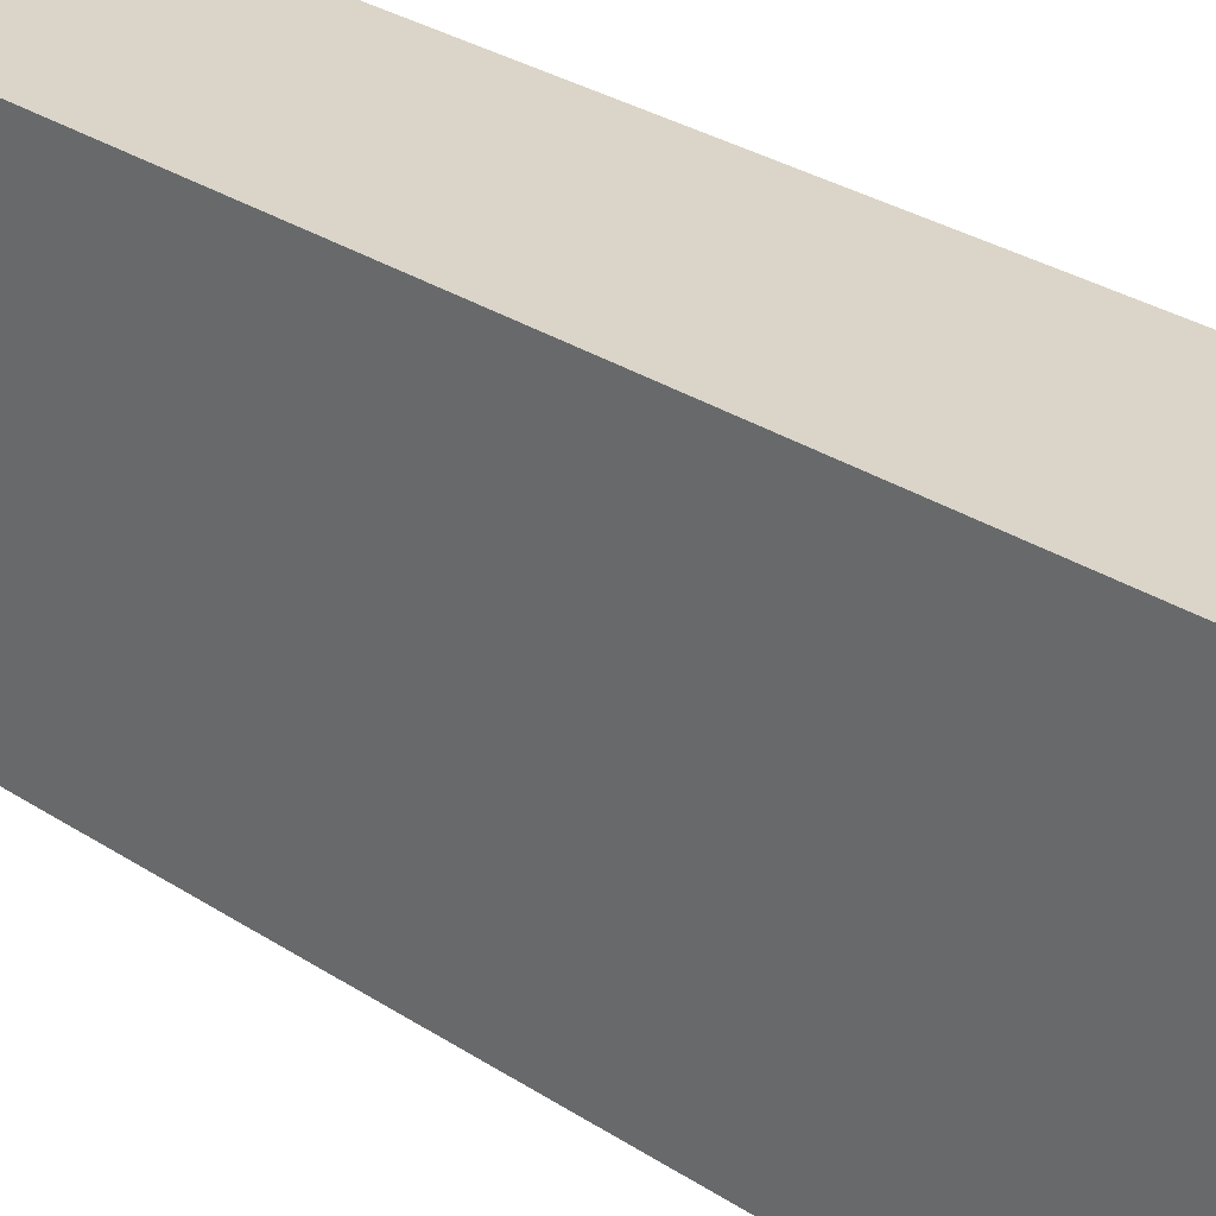
<metadata>
{"format":"obj","ext":"obj","renderer":"f3d","projection":"perspective","resolution":1024,"background":"white","views":[{"elev":29.2,"azim":-45.7,"up":"+Z"}]}
</metadata>
<code>
v -0.1748 -0.9229 -0.343
v 0.1748 -0.9229 -0.343
v -0.1748 -0.9229 0.343
v 0.1748 -0.9229 0.343
v -0.1748 0.9229 -0.343
v 0.1748 0.9229 -0.343
v -0.1748 0.9229 0.343
v 0.1748 0.9229 0.343
v 0 0.9229 0
v 0.1748 0.9229 0
v 0 0.9229 -0.343
v -0.1748 0.9229 0
v 0 0.9229 0.343
v -0.1748 -0.9229 0
v -0.1748 0 0
v -0.1748 0 -0.343
v -0.1748 0 0.343
v 0 -0.9229 -0.343
v 0 -0.9229 0
v 0.1748 -0.9229 0
v 0 -0.9229 0.343
v 0.1748 0 -0.343
v 0.1748 0 0
v 0.1748 0 0.343
v 0 0 0.343
v 0 0 -0.343
v -0.08739 0.9229 -0.1715
v 0 0.9229 -0.1715
v -0.08739 0.9229 -0.343
v 0.08739 0.9229 0.1715
v 0.1748 0.9229 0.1715
v 0.08739 0.9229 0
v 0.1748 0.9229 -0.1715
v 0.08739 0.9229 -0.343
v 0.08739 0.9229 -0.1715
v -0.1748 0.9229 -0.1715
v -0.08739 0.9229 0
v -0.1748 0.9229 0.1715
v -0.08739 0.9229 0.343
v -0.08739 0.9229 0.1715
v 0.08739 0.9229 0.343
v 0 0.9229 0.1715
v -0.1748 -0.9229 -0.1715
v -0.1748 -0.4615 -0.1715
v -0.1748 -0.4615 -0.343
v -0.1748 -0.9229 0.1715
v -0.1748 -0.4615 0.1715
v -0.1748 -0.4615 0
v -0.1748 0.4615 -0.1715
v -0.1748 0.4615 -0.343
v -0.1748 0 -0.1715
v -0.1748 -0.4615 0.343
v -0.1748 0 0.1715
v -0.1748 0.4615 0.343
v -0.1748 0.4615 0.1715
v -0.1748 0.4615 0
v -0.08739 -0.9229 -0.343
v -0.08739 -0.9229 -0.1715
v 0.08739 -0.9229 -0.343
v 0.08739 -0.9229 -0.1715
v 0 -0.9229 -0.1715
v -0.08739 -0.9229 0.1715
v -0.08739 -0.9229 0
v 0.1748 -0.9229 -0.1715
v 0.08739 -0.9229 0
v 0.1748 -0.9229 0.1715
v 0.08739 -0.9229 0.343
v 0.08739 -0.9229 0.1715
v -0.08739 -0.9229 0.343
v 0 -0.9229 0.1715
v 0.1748 -0.4615 -0.343
v 0.1748 0 -0.1715
v 0.1748 -0.4615 -0.1715
v 0.1748 0.4615 -0.343
v 0.1748 0.4615 -0.1715
v 0.1748 0.4615 0.1715
v 0.1748 0.4615 0
v 0.1748 -0.4615 0
v 0.1748 0.4615 0.343
v 0.1748 0 0.1715
v 0.1748 -0.4615 0.343
v 0.1748 -0.4615 0.1715
v 0 -0.4615 0.343
v -0.08739 -0.4615 0.343
v 0.08739 -0.4615 0.343
v 0.08739 0.4615 0.343
v 0.08739 0 0.343
v -0.08739 0 0.343
v 0 0.4615 0.343
v -0.08739 0.4615 0.343
v -0.08739 -0.4615 -0.343
v -0.08739 0.4615 -0.343
v -0.08739 0 -0.343
v 0.08739 -0.4615 -0.343
v 0 -0.4615 -0.343
v 0.08739 0 -0.343
v 0 0.4615 -0.343
v 0.08739 0.4615 -0.343
v -0.1311 0.9229 -0.2572
v -0.08739 0.9229 -0.2572
v -0.1311 0.9229 -0.343
v -0.04369 0.9229 -0.08574
v 0 0.9229 -0.08574
v -0.04369 0.9229 -0.1715
v 0 0.9229 -0.2572
v -0.04369 0.9229 -0.343
v -0.04369 0.9229 -0.2572
v 0.04369 0.9229 0.08574
v 0.08739 0.9229 0.08574
v 0.04369 0.9229 0
v 0.1311 0.9229 0.2572
v 0.1748 0.9229 0.2572
v 0.1311 0.9229 0.1715
v 0.1748 0.9229 0.08574
v 0.1311 0.9229 0
v 0.1311 0.9229 0.08574
v 0.1748 0.9229 -0.08574
v 0.1311 0.9229 -0.1715
v 0.1311 0.9229 -0.08574
v 0.1748 0.9229 -0.2572
v 0.1311 0.9229 -0.343
v 0.1311 0.9229 -0.2572
v 0.04369 0.9229 -0.343
v 0.04369 0.9229 -0.2572
v 0.08739 0.9229 -0.2572
v 0.04369 0.9229 -0.08574
v 0.08739 0.9229 -0.08574
v 0.04369 0.9229 -0.1715
v -0.1748 0.9229 -0.2572
v -0.1311 0.9229 -0.1715
v -0.1748 0.9229 -0.08574
v -0.1311 0.9229 0
v -0.1311 0.9229 -0.08574
v -0.04369 0.9229 0
v -0.08739 0.9229 -0.08574
v -0.1748 0.9229 0.08574
v -0.1311 0.9229 0.1715
v -0.1311 0.9229 0.08574
v -0.1748 0.9229 0.2572
v -0.1311 0.9229 0.343
v -0.1311 0.9229 0.2572
v -0.04369 0.9229 0.343
v -0.04369 0.9229 0.2572
v -0.08739 0.9229 0.2572
v 0.04369 0.9229 0.343
v 0.04369 0.9229 0.2572
v 0 0.9229 0.2572
v 0.1311 0.9229 0.343
v 0.08739 0.9229 0.2572
v 0 0.9229 0.08574
v 0.04369 0.9229 0.1715
v -0.08739 0.9229 0.08574
v -0.04369 0.9229 0.1715
v -0.04369 0.9229 0.08574
v -0.1748 -0.9229 -0.2572
v -0.1748 -0.6922 -0.2572
v -0.1748 -0.6922 -0.343
v -0.1748 -0.9229 -0.08574
v -0.1748 -0.6922 -0.08574
v -0.1748 -0.6922 -0.1715
v -0.1748 -0.2307 -0.2572
v -0.1748 -0.2307 -0.343
v -0.1748 -0.4615 -0.2572
v -0.1748 -0.9229 0.08574
v -0.1748 -0.6922 0.08574
v -0.1748 -0.6922 0
v -0.1748 -0.9229 0.2572
v -0.1748 -0.6922 0.2572
v -0.1748 -0.6922 0.1715
v -0.1748 -0.2307 0.08574
v -0.1748 -0.2307 0
v -0.1748 -0.4615 0.08574
v -0.1748 0.2307 -0.08574
v -0.1748 0.2307 -0.1715
v -0.1748 0 -0.08574
v -0.1748 0.6922 -0.2572
v -0.1748 0.6922 -0.343
v -0.1748 0.4615 -0.2572
v -0.1748 0.2307 -0.343
v -0.1748 0 -0.2572
v -0.1748 0.2307 -0.2572
v -0.1748 -0.4615 -0.08574
v -0.1748 -0.2307 -0.08574
v -0.1748 -0.2307 -0.1715
v -0.1748 -0.6922 0.343
v -0.1748 -0.4615 0.2572
v -0.1748 -0.2307 0.343
v -0.1748 0 0.2572
v -0.1748 -0.2307 0.2572
v -0.1748 0 0.08574
v -0.1748 -0.2307 0.1715
v -0.1748 0.2307 0.343
v -0.1748 0.4615 0.2572
v -0.1748 0.2307 0.2572
v -0.1748 0.6922 0.343
v -0.1748 0.6922 0.2572
v -0.1748 0.6922 0.08574
v -0.1748 0.6922 0.1715
v -0.1748 0.6922 -0.08574
v -0.1748 0.6922 0
v -0.1748 0.6922 -0.1715
v -0.1748 0.2307 0
v -0.1748 0.4615 -0.08574
v -0.1748 0.2307 0.1715
v -0.1748 0.4615 0.08574
v -0.1748 0.2307 0.08574
v -0.1311 -0.9229 -0.343
v -0.1311 -0.9229 -0.2572
v -0.04369 -0.9229 -0.343
v -0.04369 -0.9229 -0.2572
v -0.08739 -0.9229 -0.2572
v -0.1311 -0.9229 -0.08574
v -0.1311 -0.9229 -0.1715
v 0.04369 -0.9229 -0.343
v 0.04369 -0.9229 -0.2572
v 0 -0.9229 -0.2572
v 0.1311 -0.9229 -0.343
v 0.1311 -0.9229 -0.2572
v 0.08739 -0.9229 -0.2572
v 0.04369 -0.9229 -0.08574
v 0 -0.9229 -0.08574
v 0.04369 -0.9229 -0.1715
v -0.04369 -0.9229 0.08574
v -0.08739 -0.9229 0.08574
v -0.04369 -0.9229 0
v -0.1311 -0.9229 0.2572
v -0.1311 -0.9229 0.1715
v -0.1311 -0.9229 0
v -0.1311 -0.9229 0.08574
v -0.04369 -0.9229 -0.1715
v -0.04369 -0.9229 -0.08574
v -0.08739 -0.9229 -0.08574
v 0.1748 -0.9229 -0.2572
v 0.1311 -0.9229 -0.1715
v 0.1748 -0.9229 -0.08574
v 0.1311 -0.9229 0
v 0.1311 -0.9229 -0.08574
v 0.04369 -0.9229 0
v 0.08739 -0.9229 -0.08574
v 0.1748 -0.9229 0.08574
v 0.1311 -0.9229 0.1715
v 0.1311 -0.9229 0.08574
v 0.1748 -0.9229 0.2572
v 0.1311 -0.9229 0.343
v 0.1311 -0.9229 0.2572
v 0.04369 -0.9229 0.343
v 0.04369 -0.9229 0.2572
v 0.08739 -0.9229 0.2572
v -0.04369 -0.9229 0.343
v -0.04369 -0.9229 0.2572
v 0 -0.9229 0.2572
v -0.1311 -0.9229 0.343
v -0.08739 -0.9229 0.2572
v 0 -0.9229 0.08574
v -0.04369 -0.9229 0.1715
v 0.08739 -0.9229 0.08574
v 0.04369 -0.9229 0.1715
v 0.04369 -0.9229 0.08574
v 0.1748 -0.6922 -0.343
v 0.1748 -0.4615 -0.2572
v 0.1748 -0.6922 -0.2572
v 0.1748 -0.2307 -0.343
v 0.1748 0 -0.2572
v 0.1748 -0.2307 -0.2572
v 0.1748 0 -0.08574
v 0.1748 -0.2307 -0.08574
v 0.1748 -0.2307 -0.1715
v 0.1748 0.2307 -0.343
v 0.1748 0.4615 -0.2572
v 0.1748 0.2307 -0.2572
v 0.1748 0.6922 -0.343
v 0.1748 0.6922 -0.2572
v 0.1748 0.6922 -0.08574
v 0.1748 0.6922 -0.1715
v 0.1748 0.6922 0.08574
v 0.1748 0.6922 0
v 0.1748 0.6922 0.2572
v 0.1748 0.6922 0.1715
v 0.1748 0.2307 0.08574
v 0.1748 0.2307 0
v 0.1748 0.4615 0.08574
v 0.1748 0.2307 -0.1715
v 0.1748 0.4615 -0.08574
v 0.1748 0.2307 -0.08574
v 0.1748 -0.6922 -0.1715
v 0.1748 -0.2307 0
v 0.1748 -0.4615 -0.08574
v 0.1748 -0.6922 0
v 0.1748 -0.6922 -0.08574
v 0.1748 0.2307 0.1715
v 0.1748 0 0.08574
v 0.1748 0.6922 0.343
v 0.1748 0.4615 0.2572
v 0.1748 0.2307 0.343
v 0.1748 0 0.2572
v 0.1748 0.2307 0.2572
v 0.1748 -0.2307 0.343
v 0.1748 -0.4615 0.2572
v 0.1748 -0.2307 0.2572
v 0.1748 -0.6922 0.343
v 0.1748 -0.6922 0.2572
v 0.1748 -0.6922 0.08574
v 0.1748 -0.6922 0.1715
v 0.1748 -0.2307 0.08574
v 0.1748 -0.2307 0.1715
v 0.1748 -0.4615 0.08574
v -0.08739 -0.6922 0.343
v -0.1311 -0.6922 0.343
v 0 -0.6922 0.343
v -0.04369 -0.6922 0.343
v 0 -0.2307 0.343
v -0.04369 -0.2307 0.343
v -0.04369 -0.4615 0.343
v 0.08739 -0.6922 0.343
v 0.04369 -0.6922 0.343
v 0.1311 -0.6922 0.343
v 0.1311 -0.2307 0.343
v 0.1311 -0.4615 0.343
v 0.1311 0.2307 0.343
v 0.1311 0 0.343
v 0.1311 0.6922 0.343
v 0.1311 0.4615 0.343
v 0.04369 0.2307 0.343
v 0.04369 0 0.343
v 0.08739 0.2307 0.343
v 0.04369 -0.4615 0.343
v 0.08739 -0.2307 0.343
v 0.04369 -0.2307 0.343
v -0.1311 -0.4615 0.343
v -0.04369 0 0.343
v -0.08739 -0.2307 0.343
v -0.1311 0 0.343
v -0.1311 -0.2307 0.343
v 0.04369 0.4615 0.343
v 0 0.2307 0.343
v 0.08739 0.6922 0.343
v 0 0.6922 0.343
v 0.04369 0.6922 0.343
v -0.08739 0.6922 0.343
v -0.04369 0.6922 0.343
v -0.1311 0.6922 0.343
v -0.1311 0.2307 0.343
v -0.1311 0.4615 0.343
v -0.04369 0.2307 0.343
v -0.04369 0.4615 0.343
v -0.08739 0.2307 0.343
v -0.1311 -0.6922 -0.343
v -0.1311 -0.2307 -0.343
v -0.1311 -0.4615 -0.343
v -0.04369 -0.6922 -0.343
v -0.08739 -0.6922 -0.343
v -0.1311 0.2307 -0.343
v -0.1311 0 -0.343
v -0.1311 0.6922 -0.343
v -0.1311 0.4615 -0.343
v -0.04369 0.2307 -0.343
v -0.04369 0 -0.343
v -0.08739 0.2307 -0.343
v 0.04369 -0.2307 -0.343
v 0.04369 -0.4615 -0.343
v 0 -0.2307 -0.343
v 0.1311 -0.6922 -0.343
v 0.08739 -0.6922 -0.343
v 0 -0.6922 -0.343
v 0.04369 -0.6922 -0.343
v -0.08739 -0.2307 -0.343
v -0.04369 -0.2307 -0.343
v -0.04369 -0.4615 -0.343
v 0.1311 -0.4615 -0.343
v 0.04369 0 -0.343
v 0.08739 -0.2307 -0.343
v 0.1311 0 -0.343
v 0.1311 -0.2307 -0.343
v -0.04369 0.4615 -0.343
v 0 0.2307 -0.343
v -0.08739 0.6922 -0.343
v 0 0.6922 -0.343
v -0.04369 0.6922 -0.343
v 0.08739 0.6922 -0.343
v 0.04369 0.6922 -0.343
v 0.1311 0.6922 -0.343
v 0.1311 0.2307 -0.343
v 0.1311 0.4615 -0.343
v 0.04369 0.2307 -0.343
v 0.04369 0.4615 -0.343
v 0.08739 0.2307 -0.343
f 5 99 101
f 99 27 100
f 100 29 101
f 99 100 101
f 27 102 104
f 102 9 103
f 103 28 104
f 102 103 104
f 28 105 107
f 105 11 106
f 106 29 107
f 105 106 107
f 27 104 100
f 104 28 107
f 107 29 100
f 104 107 100
f 9 108 110
f 108 30 109
f 109 32 110
f 108 109 110
f 30 111 113
f 111 8 112
f 112 31 113
f 111 112 113
f 31 114 116
f 114 10 115
f 115 32 116
f 114 115 116
f 30 113 109
f 113 31 116
f 116 32 109
f 113 116 109
f 10 117 119
f 117 33 118
f 118 35 119
f 117 118 119
f 33 120 122
f 120 6 121
f 121 34 122
f 120 121 122
f 34 123 125
f 123 11 124
f 124 35 125
f 123 124 125
f 33 122 118
f 122 34 125
f 125 35 118
f 122 125 118
f 9 110 103
f 110 32 126
f 126 28 103
f 110 126 103
f 32 115 127
f 115 10 119
f 119 35 127
f 115 119 127
f 35 124 128
f 124 11 105
f 105 28 128
f 124 105 128
f 32 127 126
f 127 35 128
f 128 28 126
f 127 128 126
f 5 129 99
f 129 36 130
f 130 27 99
f 129 130 99
f 36 131 133
f 131 12 132
f 132 37 133
f 131 132 133
f 37 134 135
f 134 9 102
f 102 27 135
f 134 102 135
f 36 133 130
f 133 37 135
f 135 27 130
f 133 135 130
f 12 136 138
f 136 38 137
f 137 40 138
f 136 137 138
f 38 139 141
f 139 7 140
f 140 39 141
f 139 140 141
f 39 142 144
f 142 13 143
f 143 40 144
f 142 143 144
f 38 141 137
f 141 39 144
f 144 40 137
f 141 144 137
f 13 145 147
f 145 41 146
f 146 42 147
f 145 146 147
f 41 148 149
f 148 8 111
f 111 30 149
f 148 111 149
f 30 108 151
f 108 9 150
f 150 42 151
f 108 150 151
f 41 149 146
f 149 30 151
f 151 42 146
f 149 151 146
f 12 138 132
f 138 40 152
f 152 37 132
f 138 152 132
f 40 143 153
f 143 13 147
f 147 42 153
f 143 147 153
f 42 150 154
f 150 9 134
f 134 37 154
f 150 134 154
f 40 153 152
f 153 42 154
f 154 37 152
f 153 154 152
f 1 155 157
f 155 43 156
f 156 45 157
f 155 156 157
f 43 158 160
f 158 14 159
f 159 44 160
f 158 159 160
f 44 161 163
f 161 16 162
f 162 45 163
f 161 162 163
f 43 160 156
f 160 44 163
f 163 45 156
f 160 163 156
f 14 164 166
f 164 46 165
f 165 48 166
f 164 165 166
f 46 167 169
f 167 3 168
f 168 47 169
f 167 168 169
f 47 170 172
f 170 15 171
f 171 48 172
f 170 171 172
f 46 169 165
f 169 47 172
f 172 48 165
f 169 172 165
f 15 173 175
f 173 49 174
f 174 51 175
f 173 174 175
f 49 176 178
f 176 5 177
f 177 50 178
f 176 177 178
f 50 179 181
f 179 16 180
f 180 51 181
f 179 180 181
f 49 178 174
f 178 50 181
f 181 51 174
f 178 181 174
f 14 166 159
f 166 48 182
f 182 44 159
f 166 182 159
f 48 171 183
f 171 15 175
f 175 51 183
f 171 175 183
f 51 180 184
f 180 16 161
f 161 44 184
f 180 161 184
f 48 183 182
f 183 51 184
f 184 44 182
f 183 184 182
f 3 185 168
f 185 52 186
f 186 47 168
f 185 186 168
f 52 187 189
f 187 17 188
f 188 53 189
f 187 188 189
f 53 190 191
f 190 15 170
f 170 47 191
f 190 170 191
f 52 189 186
f 189 53 191
f 191 47 186
f 189 191 186
f 17 192 194
f 192 54 193
f 193 55 194
f 192 193 194
f 54 195 196
f 195 7 139
f 139 38 196
f 195 139 196
f 38 136 198
f 136 12 197
f 197 55 198
f 136 197 198
f 54 196 193
f 196 38 198
f 198 55 193
f 196 198 193
f 12 131 200
f 131 36 199
f 199 56 200
f 131 199 200
f 36 129 201
f 129 5 176
f 176 49 201
f 129 176 201
f 49 173 203
f 173 15 202
f 202 56 203
f 173 202 203
f 36 201 199
f 201 49 203
f 203 56 199
f 201 203 199
f 17 194 188
f 194 55 204
f 204 53 188
f 194 204 188
f 55 197 205
f 197 12 200
f 200 56 205
f 197 200 205
f 56 202 206
f 202 15 190
f 190 53 206
f 202 190 206
f 55 205 204
f 205 56 206
f 206 53 204
f 205 206 204
f 1 207 155
f 207 57 208
f 208 43 155
f 207 208 155
f 57 209 211
f 209 18 210
f 210 58 211
f 209 210 211
f 58 212 213
f 212 14 158
f 158 43 213
f 212 158 213
f 57 211 208
f 211 58 213
f 213 43 208
f 211 213 208
f 18 214 216
f 214 59 215
f 215 61 216
f 214 215 216
f 59 217 219
f 217 2 218
f 218 60 219
f 217 218 219
f 60 220 222
f 220 19 221
f 221 61 222
f 220 221 222
f 59 219 215
f 219 60 222
f 222 61 215
f 219 222 215
f 19 223 225
f 223 62 224
f 224 63 225
f 223 224 225
f 62 226 227
f 226 3 167
f 167 46 227
f 226 167 227
f 46 164 229
f 164 14 228
f 228 63 229
f 164 228 229
f 62 227 224
f 227 46 229
f 229 63 224
f 227 229 224
f 18 216 210
f 216 61 230
f 230 58 210
f 216 230 210
f 61 221 231
f 221 19 225
f 225 63 231
f 221 225 231
f 63 228 232
f 228 14 212
f 212 58 232
f 228 212 232
f 61 231 230
f 231 63 232
f 232 58 230
f 231 232 230
f 2 233 218
f 233 64 234
f 234 60 218
f 233 234 218
f 64 235 237
f 235 20 236
f 236 65 237
f 235 236 237
f 65 238 239
f 238 19 220
f 220 60 239
f 238 220 239
f 64 237 234
f 237 65 239
f 239 60 234
f 237 239 234
f 20 240 242
f 240 66 241
f 241 68 242
f 240 241 242
f 66 243 245
f 243 4 244
f 244 67 245
f 243 244 245
f 67 246 248
f 246 21 247
f 247 68 248
f 246 247 248
f 66 245 241
f 245 67 248
f 248 68 241
f 245 248 241
f 21 249 251
f 249 69 250
f 250 70 251
f 249 250 251
f 69 252 253
f 252 3 226
f 226 62 253
f 252 226 253
f 62 223 255
f 223 19 254
f 254 70 255
f 223 254 255
f 69 253 250
f 253 62 255
f 255 70 250
f 253 255 250
f 20 242 236
f 242 68 256
f 256 65 236
f 242 256 236
f 68 247 257
f 247 21 251
f 251 70 257
f 247 251 257
f 70 254 258
f 254 19 238
f 238 65 258
f 254 238 258
f 68 257 256
f 257 70 258
f 258 65 256
f 257 258 256
f 2 259 261
f 259 71 260
f 260 73 261
f 259 260 261
f 71 262 264
f 262 22 263
f 263 72 264
f 262 263 264
f 72 265 267
f 265 23 266
f 266 73 267
f 265 266 267
f 71 264 260
f 264 72 267
f 267 73 260
f 264 267 260
f 22 268 270
f 268 74 269
f 269 75 270
f 268 269 270
f 74 271 272
f 271 6 120
f 120 33 272
f 271 120 272
f 33 117 274
f 117 10 273
f 273 75 274
f 117 273 274
f 74 272 269
f 272 33 274
f 274 75 269
f 272 274 269
f 10 114 276
f 114 31 275
f 275 77 276
f 114 275 276
f 31 112 278
f 112 8 277
f 277 76 278
f 112 277 278
f 76 279 281
f 279 23 280
f 280 77 281
f 279 280 281
f 31 278 275
f 278 76 281
f 281 77 275
f 278 281 275
f 22 270 263
f 270 75 282
f 282 72 263
f 270 282 263
f 75 273 283
f 273 10 276
f 276 77 283
f 273 276 283
f 77 280 284
f 280 23 265
f 265 72 284
f 280 265 284
f 75 283 282
f 283 77 284
f 284 72 282
f 283 284 282
f 2 261 233
f 261 73 285
f 285 64 233
f 261 285 233
f 73 266 287
f 266 23 286
f 286 78 287
f 266 286 287
f 78 288 289
f 288 20 235
f 235 64 289
f 288 235 289
f 73 287 285
f 287 78 289
f 289 64 285
f 287 289 285
f 23 279 291
f 279 76 290
f 290 80 291
f 279 290 291
f 76 277 293
f 277 8 292
f 292 79 293
f 277 292 293
f 79 294 296
f 294 24 295
f 295 80 296
f 294 295 296
f 76 293 290
f 293 79 296
f 296 80 290
f 293 296 290
f 24 297 299
f 297 81 298
f 298 82 299
f 297 298 299
f 81 300 301
f 300 4 243
f 243 66 301
f 300 243 301
f 66 240 303
f 240 20 302
f 302 82 303
f 240 302 303
f 81 301 298
f 301 66 303
f 303 82 298
f 301 303 298
f 23 291 286
f 291 80 304
f 304 78 286
f 291 304 286
f 80 295 305
f 295 24 299
f 299 82 305
f 295 299 305
f 82 302 306
f 302 20 288
f 288 78 306
f 302 288 306
f 80 305 304
f 305 82 306
f 306 78 304
f 305 306 304
f 3 252 308
f 252 69 307
f 307 84 308
f 252 307 308
f 69 249 310
f 249 21 309
f 309 83 310
f 249 309 310
f 83 311 313
f 311 25 312
f 312 84 313
f 311 312 313
f 69 310 307
f 310 83 313
f 313 84 307
f 310 313 307
f 21 246 315
f 246 67 314
f 314 85 315
f 246 314 315
f 67 244 316
f 244 4 300
f 300 81 316
f 244 300 316
f 81 297 318
f 297 24 317
f 317 85 318
f 297 317 318
f 67 316 314
f 316 81 318
f 318 85 314
f 316 318 314
f 24 294 320
f 294 79 319
f 319 87 320
f 294 319 320
f 79 292 322
f 292 8 321
f 321 86 322
f 292 321 322
f 86 323 325
f 323 25 324
f 324 87 325
f 323 324 325
f 79 322 319
f 322 86 325
f 325 87 319
f 322 325 319
f 21 315 309
f 315 85 326
f 326 83 309
f 315 326 309
f 85 317 327
f 317 24 320
f 320 87 327
f 317 320 327
f 87 324 328
f 324 25 311
f 311 83 328
f 324 311 328
f 85 327 326
f 327 87 328
f 328 83 326
f 327 328 326
f 3 308 185
f 308 84 329
f 329 52 185
f 308 329 185
f 84 312 331
f 312 25 330
f 330 88 331
f 312 330 331
f 88 332 333
f 332 17 187
f 187 52 333
f 332 187 333
f 84 331 329
f 331 88 333
f 333 52 329
f 331 333 329
f 25 323 335
f 323 86 334
f 334 89 335
f 323 334 335
f 86 321 336
f 321 8 148
f 148 41 336
f 321 148 336
f 41 145 338
f 145 13 337
f 337 89 338
f 145 337 338
f 86 336 334
f 336 41 338
f 338 89 334
f 336 338 334
f 13 142 340
f 142 39 339
f 339 90 340
f 142 339 340
f 39 140 341
f 140 7 195
f 195 54 341
f 140 195 341
f 54 192 343
f 192 17 342
f 342 90 343
f 192 342 343
f 39 341 339
f 341 54 343
f 343 90 339
f 341 343 339
f 25 335 330
f 335 89 344
f 344 88 330
f 335 344 330
f 89 337 345
f 337 13 340
f 340 90 345
f 337 340 345
f 90 342 346
f 342 17 332
f 332 88 346
f 342 332 346
f 89 345 344
f 345 90 346
f 346 88 344
f 345 346 344
f 1 157 207
f 157 45 347
f 347 57 207
f 157 347 207
f 45 162 349
f 162 16 348
f 348 91 349
f 162 348 349
f 91 350 351
f 350 18 209
f 209 57 351
f 350 209 351
f 45 349 347
f 349 91 351
f 351 57 347
f 349 351 347
f 16 179 353
f 179 50 352
f 352 93 353
f 179 352 353
f 50 177 355
f 177 5 354
f 354 92 355
f 177 354 355
f 92 356 358
f 356 26 357
f 357 93 358
f 356 357 358
f 50 355 352
f 355 92 358
f 358 93 352
f 355 358 352
f 26 359 361
f 359 94 360
f 360 95 361
f 359 360 361
f 94 362 363
f 362 2 217
f 217 59 363
f 362 217 363
f 59 214 365
f 214 18 364
f 364 95 365
f 214 364 365
f 94 363 360
f 363 59 365
f 365 95 360
f 363 365 360
f 16 353 348
f 353 93 366
f 366 91 348
f 353 366 348
f 93 357 367
f 357 26 361
f 361 95 367
f 357 361 367
f 95 364 368
f 364 18 350
f 350 91 368
f 364 350 368
f 93 367 366
f 367 95 368
f 368 91 366
f 367 368 366
f 2 362 259
f 362 94 369
f 369 71 259
f 362 369 259
f 94 359 371
f 359 26 370
f 370 96 371
f 359 370 371
f 96 372 373
f 372 22 262
f 262 71 373
f 372 262 373
f 94 371 369
f 371 96 373
f 373 71 369
f 371 373 369
f 26 356 375
f 356 92 374
f 374 97 375
f 356 374 375
f 92 354 376
f 354 5 101
f 101 29 376
f 354 101 376
f 29 106 378
f 106 11 377
f 377 97 378
f 106 377 378
f 92 376 374
f 376 29 378
f 378 97 374
f 376 378 374
f 11 123 380
f 123 34 379
f 379 98 380
f 123 379 380
f 34 121 381
f 121 6 271
f 271 74 381
f 121 271 381
f 74 268 383
f 268 22 382
f 382 98 383
f 268 382 383
f 34 381 379
f 381 74 383
f 383 98 379
f 381 383 379
f 26 375 370
f 375 97 384
f 384 96 370
f 375 384 370
f 97 377 385
f 377 11 380
f 380 98 385
f 377 380 385
f 98 382 386
f 382 22 372
f 372 96 386
f 382 372 386
f 97 385 384
f 385 98 386
f 386 96 384
f 385 386 384

</code>
